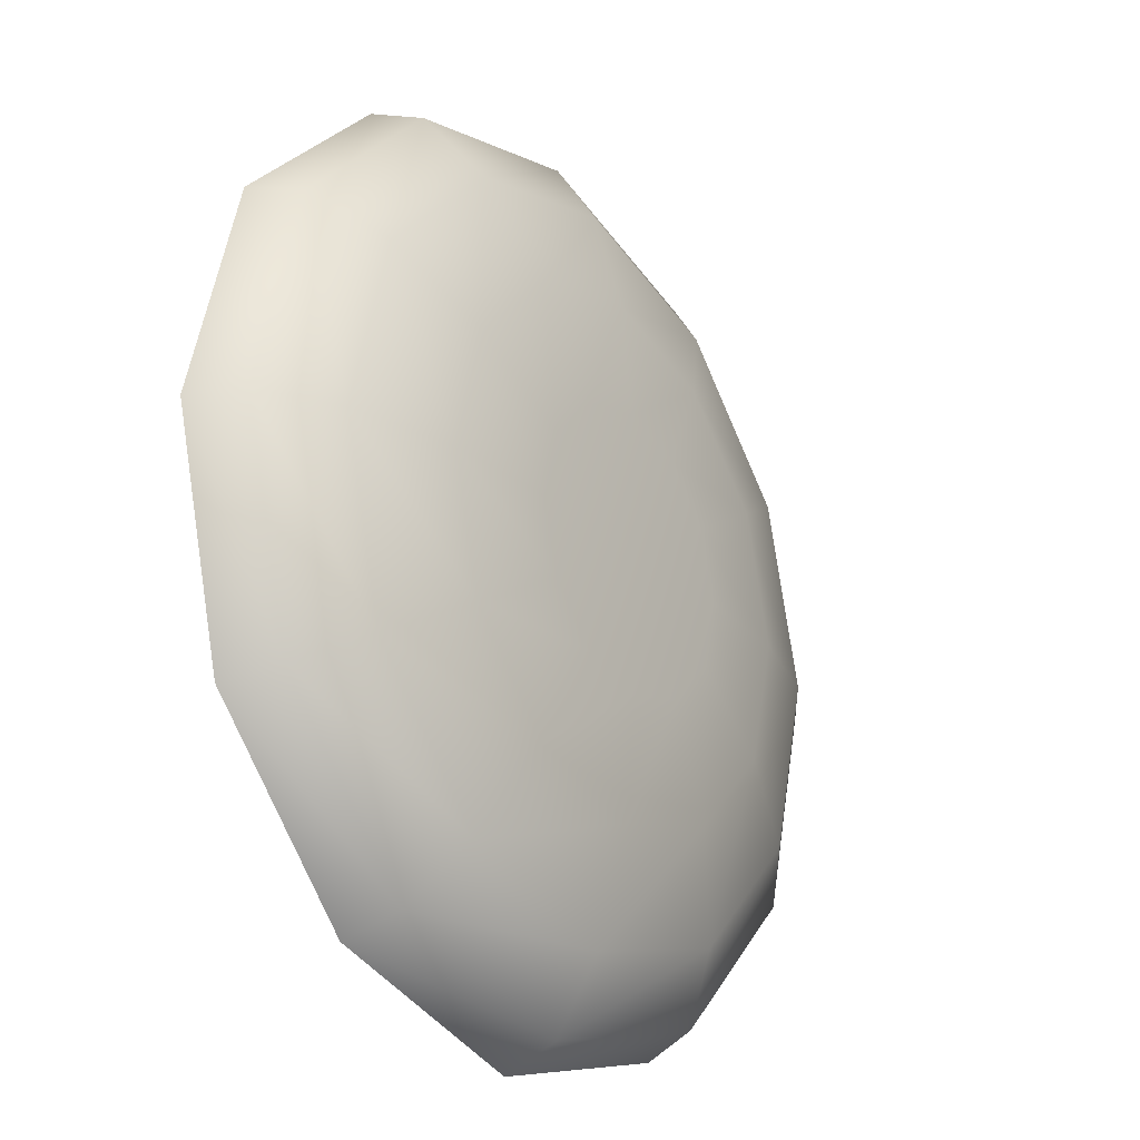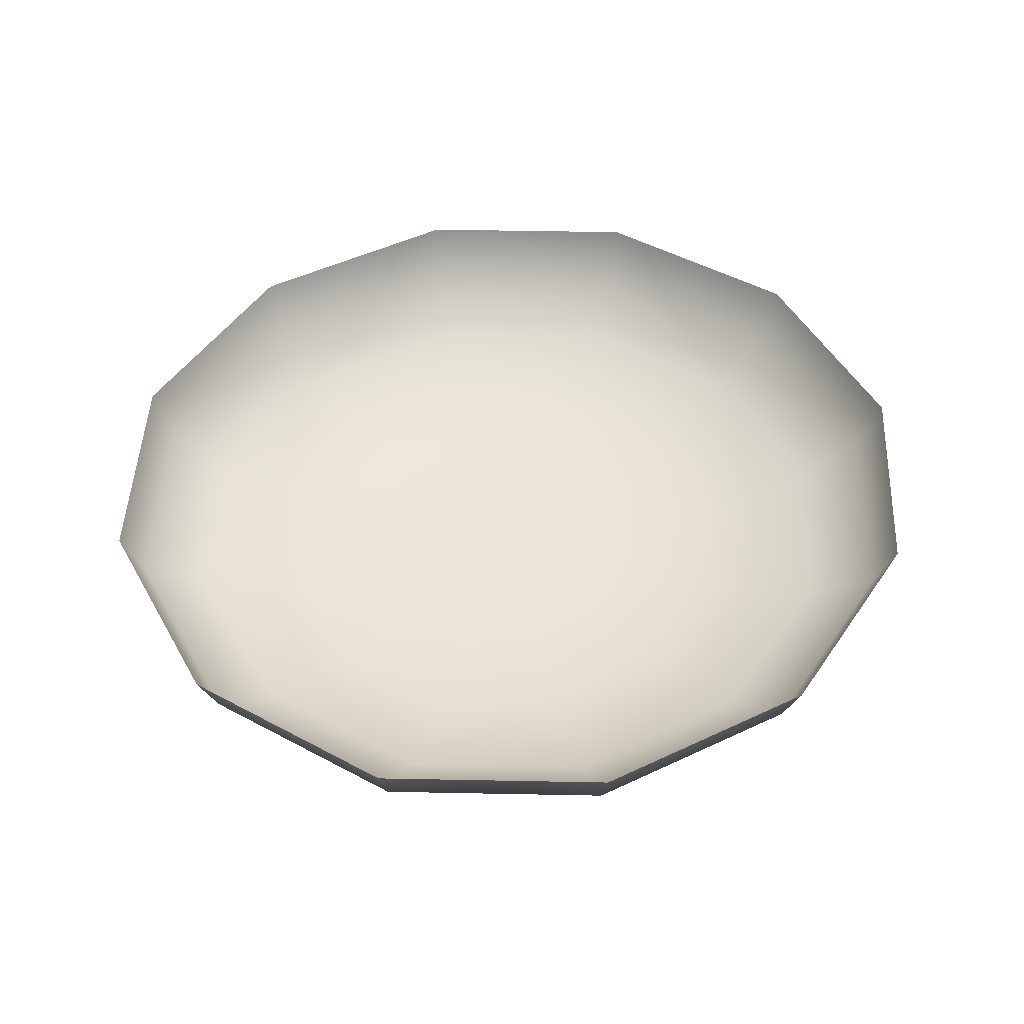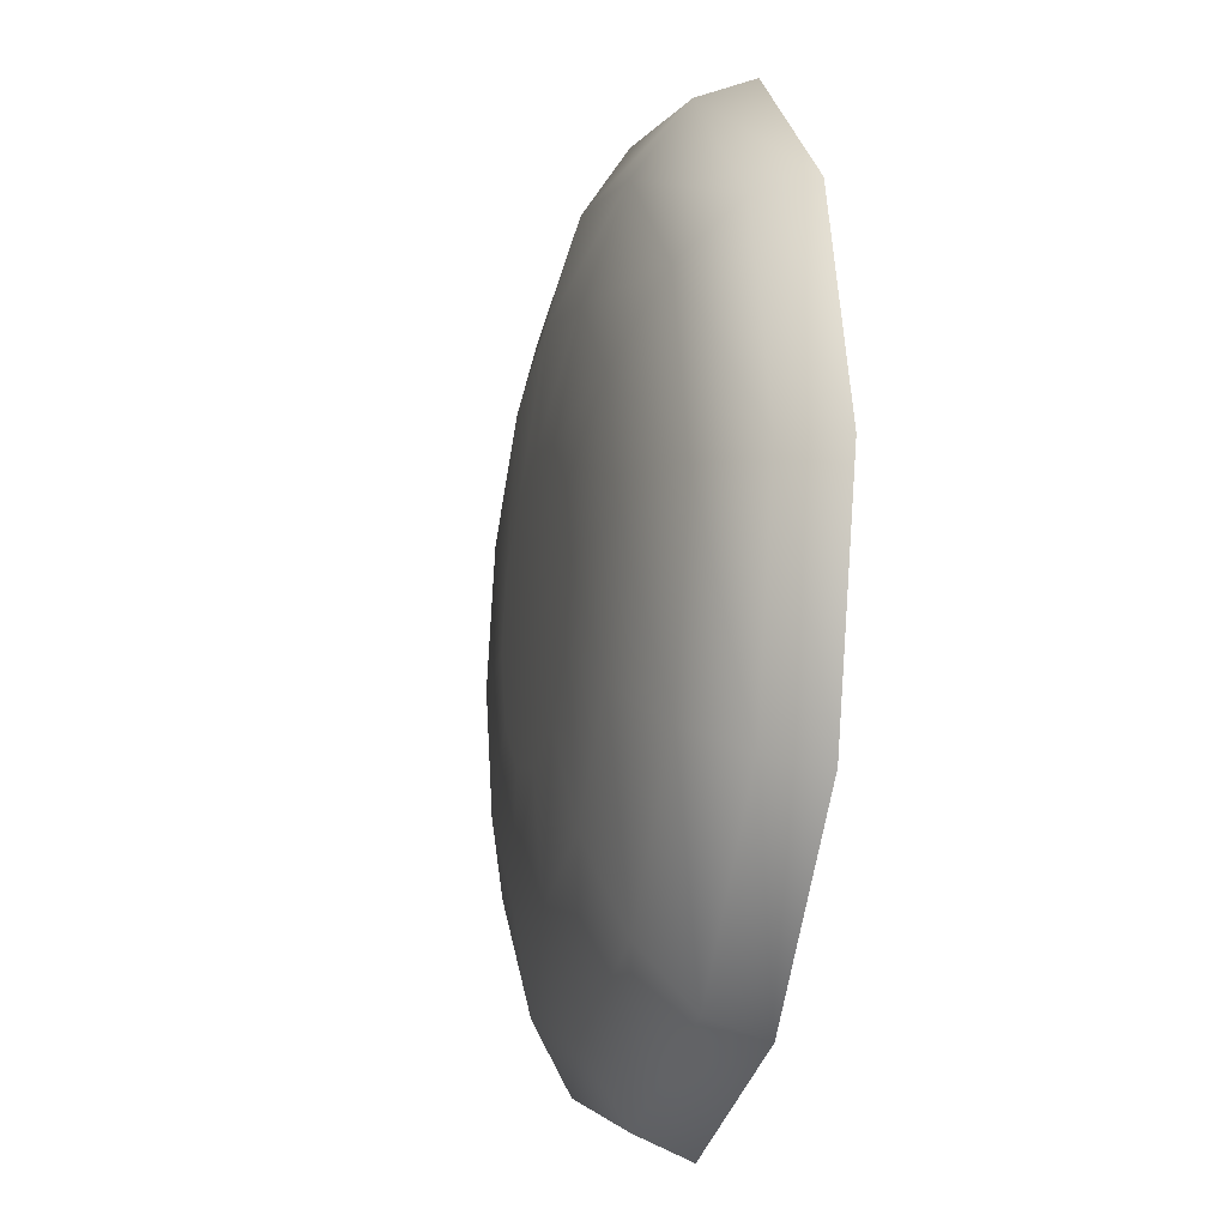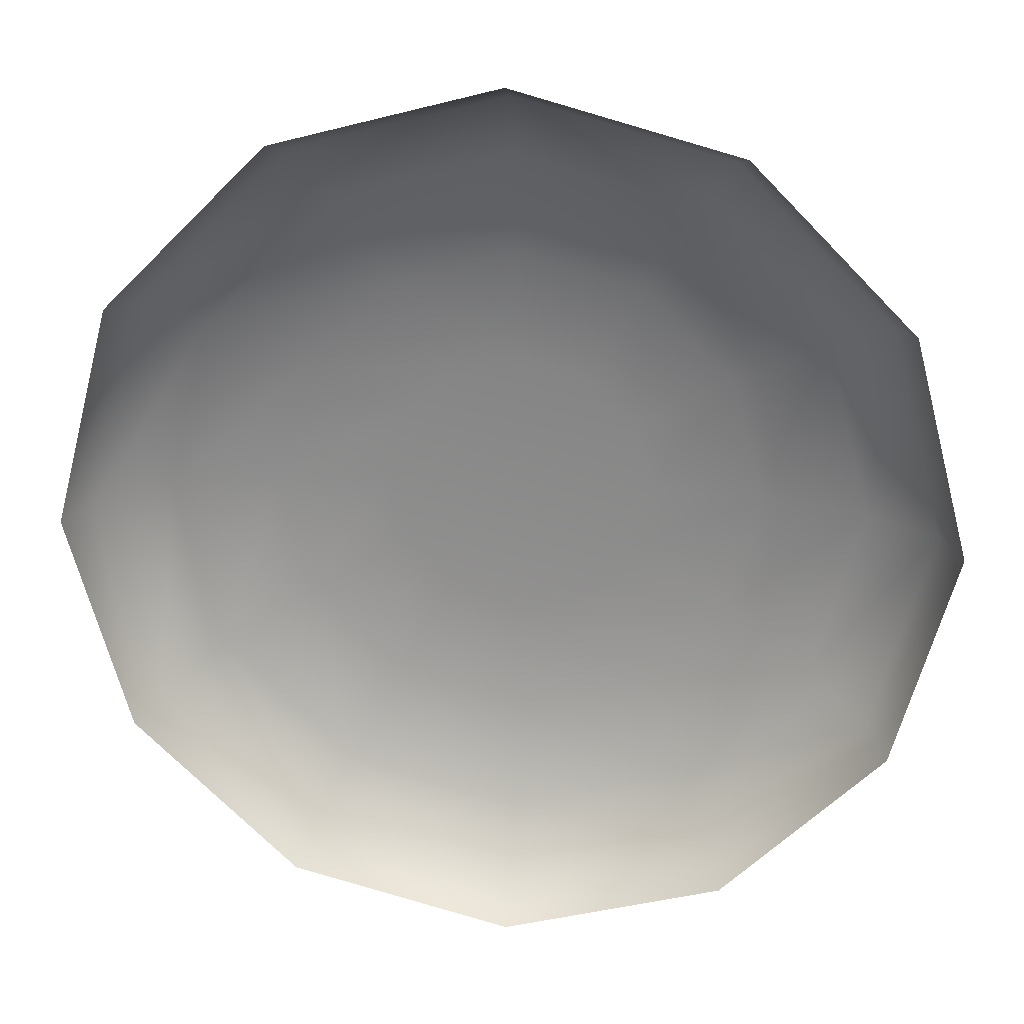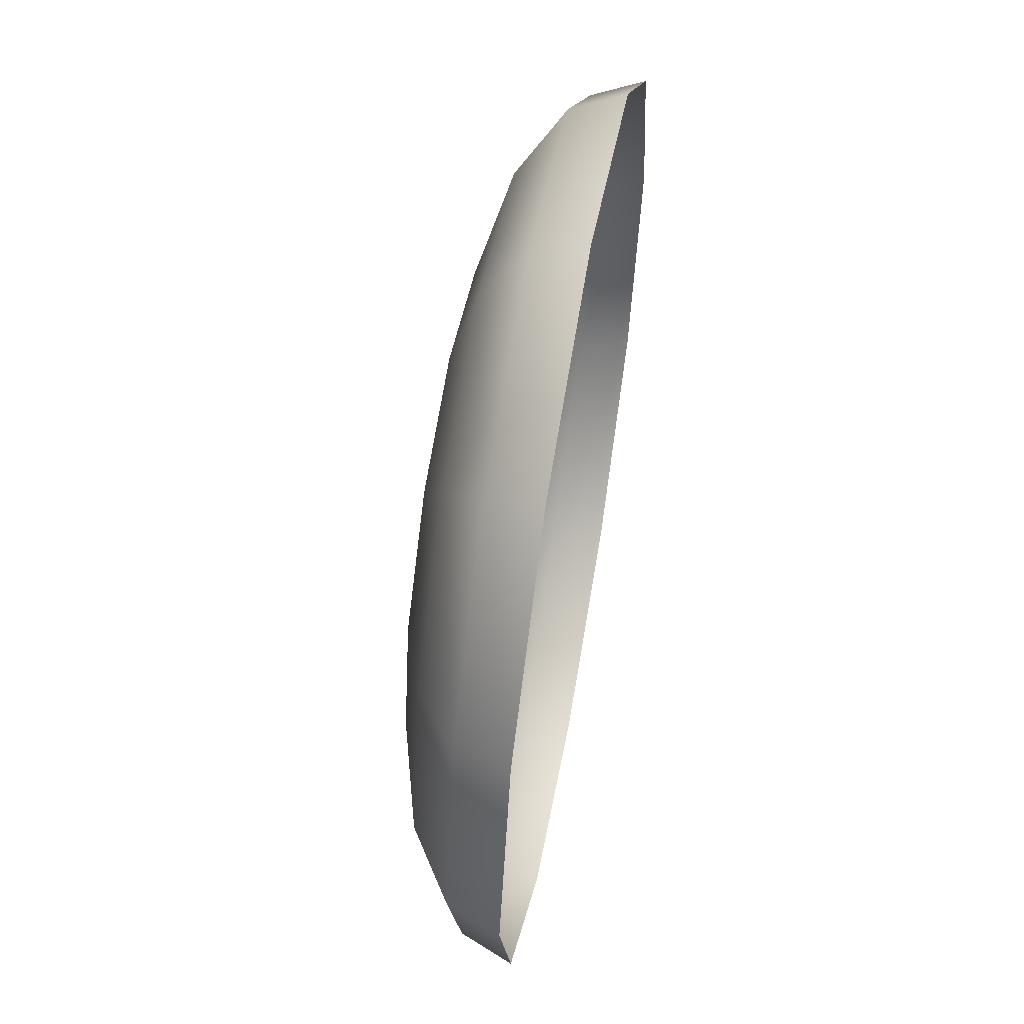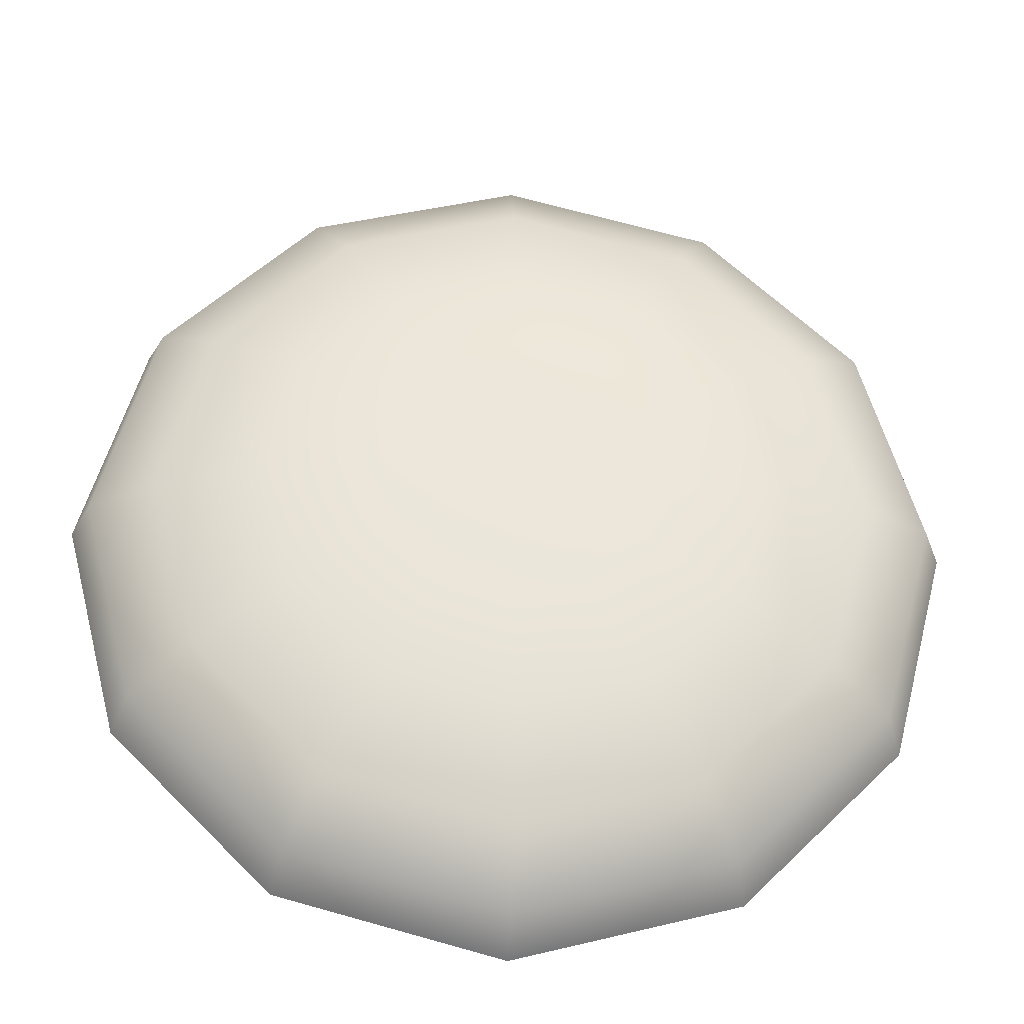
<metadata>
{"format":"obj","ext":"obj","renderer":"f3d","projection":"perspective","resolution":1024,"background":"white","views":[{"elev":-25.2,"azim":124.8,"up":"+Y"},{"elev":47.1,"azim":-133.1,"up":"+Z"},{"elev":-17.7,"azim":-103.7,"up":"+Y"},{"elev":25.4,"azim":5.6,"up":"+Y"},{"elev":58.9,"azim":-79.9,"up":"+Y"},{"elev":-33.9,"azim":176.6,"up":"+Y"}]}
</metadata>
<code>
v 0.9017 -0.5328 -0.004469
v 1.041 -0.000566 -0.004269
v -0 -0.000566 -0.004269
v -0 1.064 -0.003869
v -0.5206 0.9212 -0.003969
v 0.5206 -0.9224 -0.004569
v -0 -1.065 -0.004569
v 0.5206 0.9212 -0.003969
v -0.5206 -0.9224 -0.004569
v -0.9017 -0.5328 -0.004469
v 0.9017 0.5316 -0.004069
v -1.041 -0.000566 -0.004269
v -0.9017 0.5316 -0.004069
v -2.819 -1.664 0.6271
v -2.36 -1.393 0.2882
v -2.725 -0.000466 0.2886
v -3.255 -0.000356 0.6276
v -1.661 -0.9808 0.06563
v -1.918 -0.000536 0.06593
v -2.36 1.392 0.2891
v -2.819 1.663 0.6282
v -1.661 0.9797 0.06633
v 2.819 1.663 0.6282
v 2.36 1.392 0.2891
v 2.725 -0.000466 0.2886
v 3.255 -0.000356 0.6276
v 1.661 0.9797 0.06633
v 1.918 -0.000536 0.06593
v -1.362 2.412 0.2894
v -1.628 2.882 0.6286
v -0.9588 1.697 0.06653
v 3.422 -0.000226 1.036
v 2.819 -1.664 0.6271
v 2.964 -1.75 1.035
v -1.711 3.03 1.037
v -0 3.327 0.6287
v -0 3.498 1.037
v 1.628 -2.882 0.6267
v 1.711 -3.03 1.035
v -0 -3.328 0.6265
v -0 -3.499 1.034
v 1.628 2.882 0.6286
v 1.711 3.03 1.037
v -1.628 -2.882 0.6267
v -1.711 -3.03 1.035
v -2.964 -1.75 1.035
v 2.964 1.749 1.036
v -3.422 -0.000226 1.036
v -2.964 1.749 1.036
v 2.36 -1.393 0.2882
v 1.661 -0.9808 0.06563
v -0 2.785 0.2895
v -0 1.96 0.06663
v 1.362 -2.413 0.2878
v 0.9588 -1.698 0.06543
v -0 -2.786 0.2877
v -0 -1.961 0.06533
v 1.362 2.412 0.2894
v 0.9588 1.697 0.06653
v -1.362 -2.413 0.2878
v -0.9588 -1.698 0.06543
f 1 2 3
f 4 5 3
f 6 1 3
f 7 6 3
f 8 4 3
f 9 7 3
f 10 9 3
f 11 8 3
f 12 10 3
f 13 12 3
f 2 11 3
f 5 13 3
f 14 15 16
f 14 16 17
f 15 18 19
f 15 19 16
f 18 10 12
f 18 12 19
f 17 16 20
f 17 20 21
f 16 19 22
f 16 22 20
f 19 12 13
f 19 13 22
f 23 24 25
f 23 25 26
f 24 27 28
f 24 28 25
f 27 11 2
f 27 2 28
f 21 20 29
f 21 29 30
f 20 22 31
f 20 31 29
f 22 13 5
f 22 5 31
f 32 26 33
f 32 33 34
f 35 30 36
f 35 36 37
f 34 33 38
f 34 38 39
f 39 38 40
f 39 40 41
f 37 36 42
f 37 42 43
f 41 40 44
f 41 44 45
f 45 44 14
f 45 14 46
f 43 42 23
f 43 23 47
f 46 14 17
f 46 17 48
f 48 17 21
f 48 21 49
f 47 23 26
f 47 26 32
f 49 21 30
f 49 30 35
f 26 25 50
f 26 50 33
f 25 28 51
f 25 51 50
f 28 2 1
f 28 1 51
f 30 29 52
f 30 52 36
f 29 31 53
f 29 53 52
f 31 5 4
f 31 4 53
f 33 50 54
f 33 54 38
f 50 51 55
f 50 55 54
f 51 1 6
f 51 6 55
f 38 54 56
f 38 56 40
f 54 55 57
f 54 57 56
f 55 6 7
f 55 7 57
f 36 52 58
f 36 58 42
f 52 53 59
f 52 59 58
f 53 4 8
f 53 8 59
f 40 56 60
f 40 60 44
f 56 57 61
f 56 61 60
f 57 7 9
f 57 9 61
f 44 60 15
f 44 15 14
f 60 61 18
f 60 18 15
f 61 9 10
f 61 10 18
f 42 58 24
f 42 24 23
f 58 59 27
f 58 27 24
f 59 8 11
f 59 11 27

</code>
